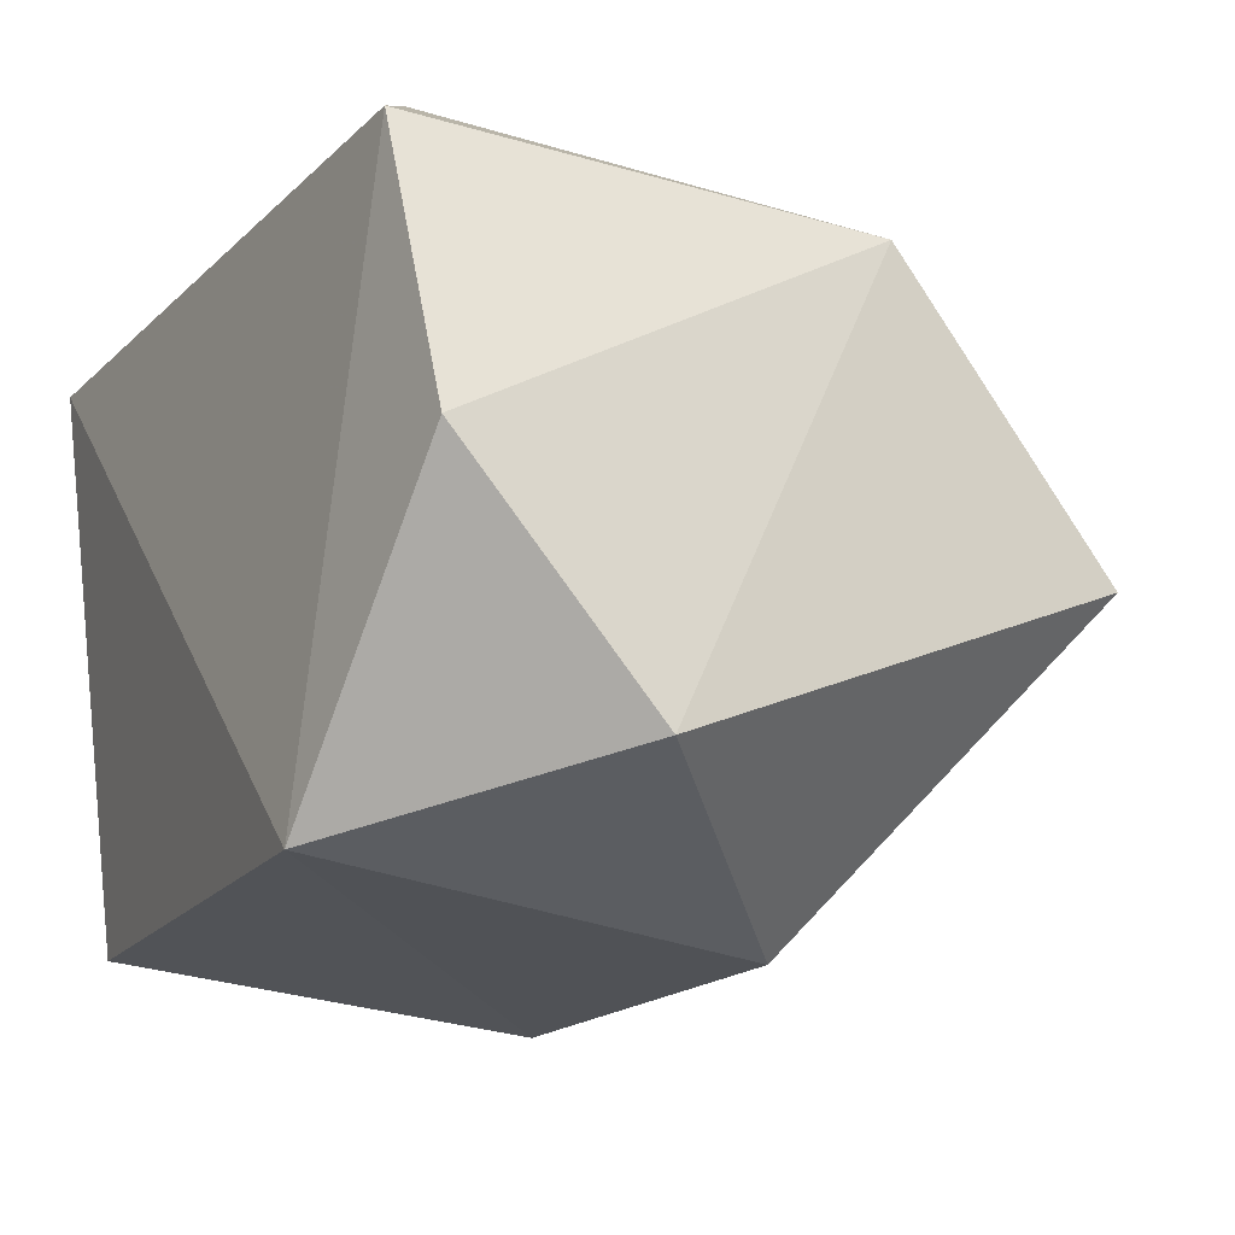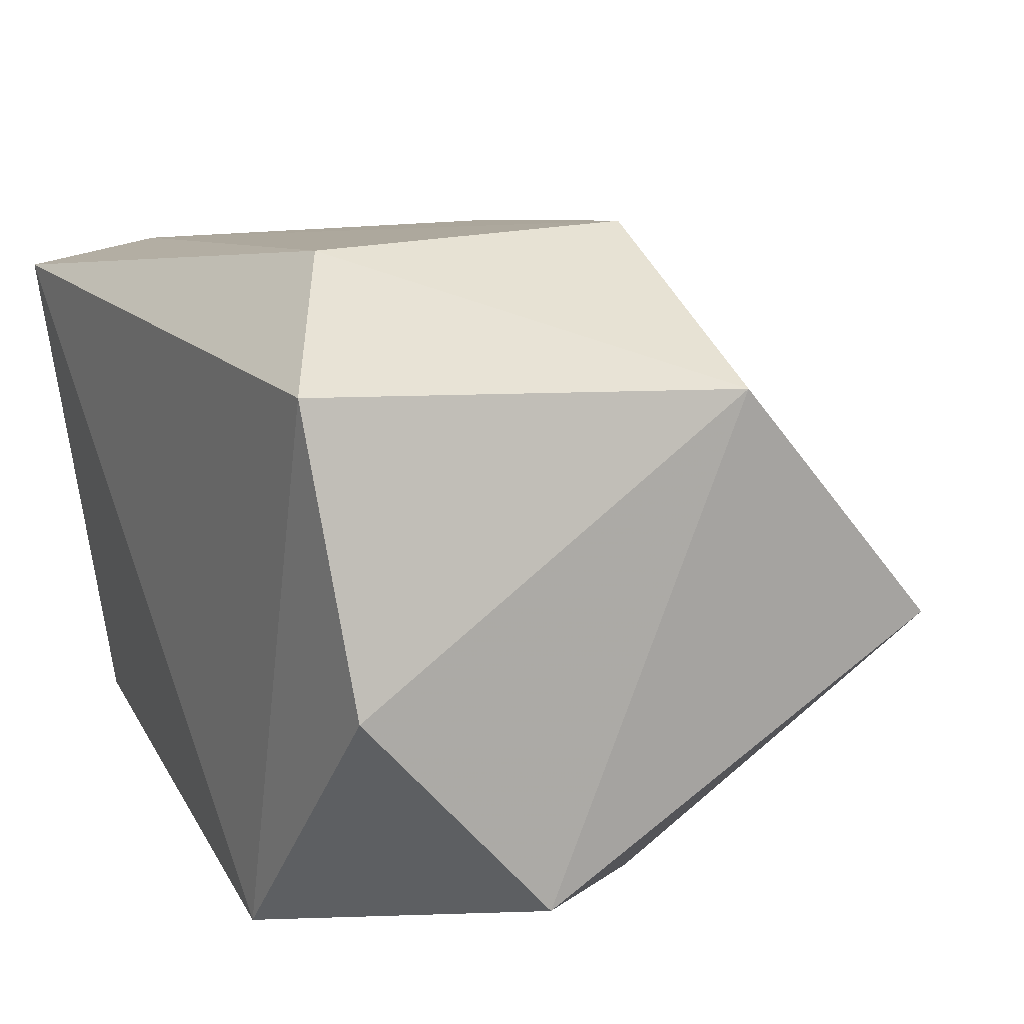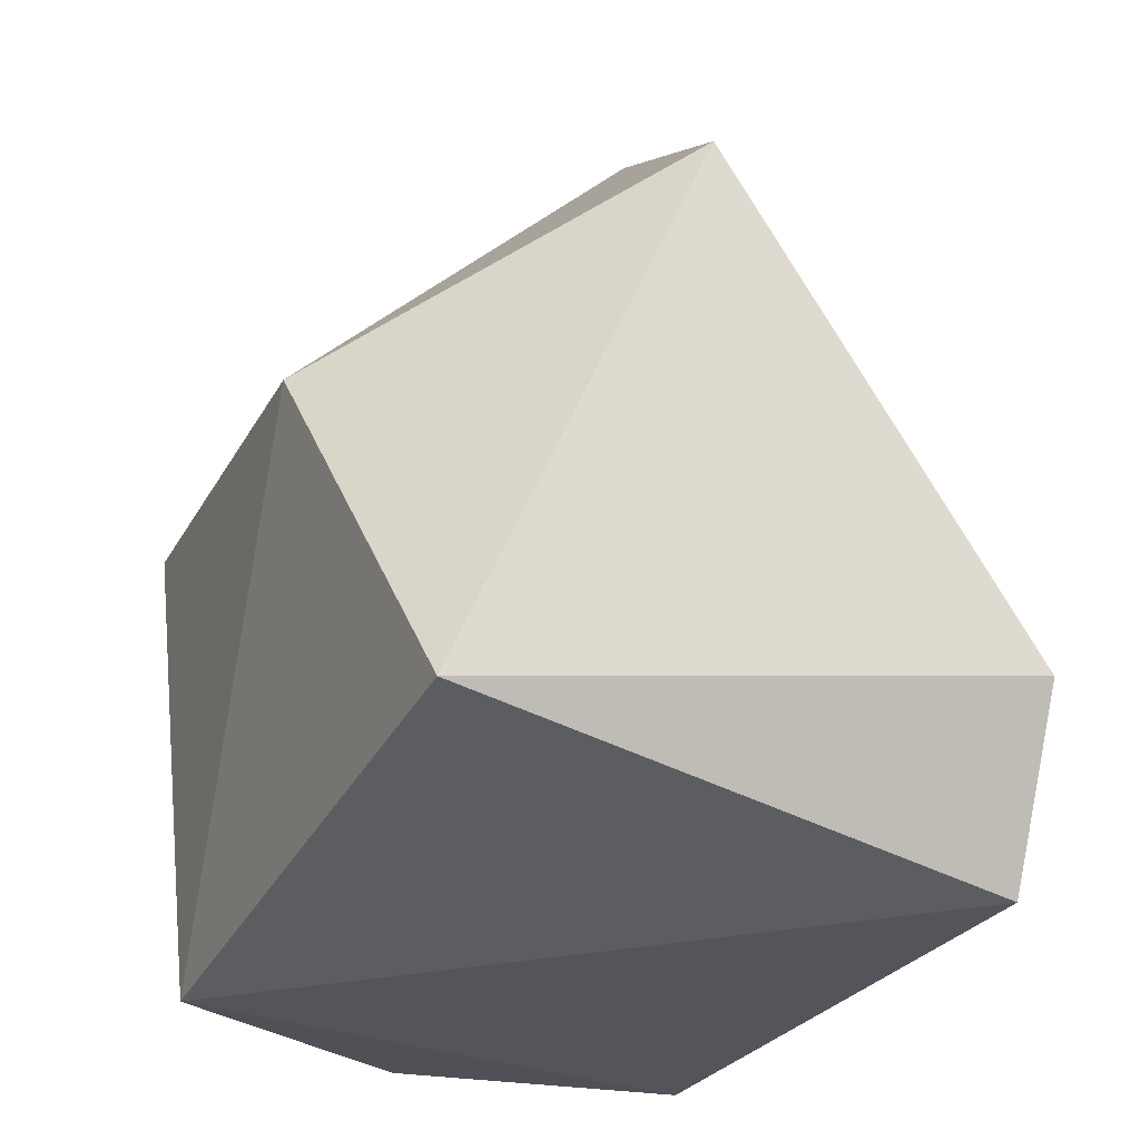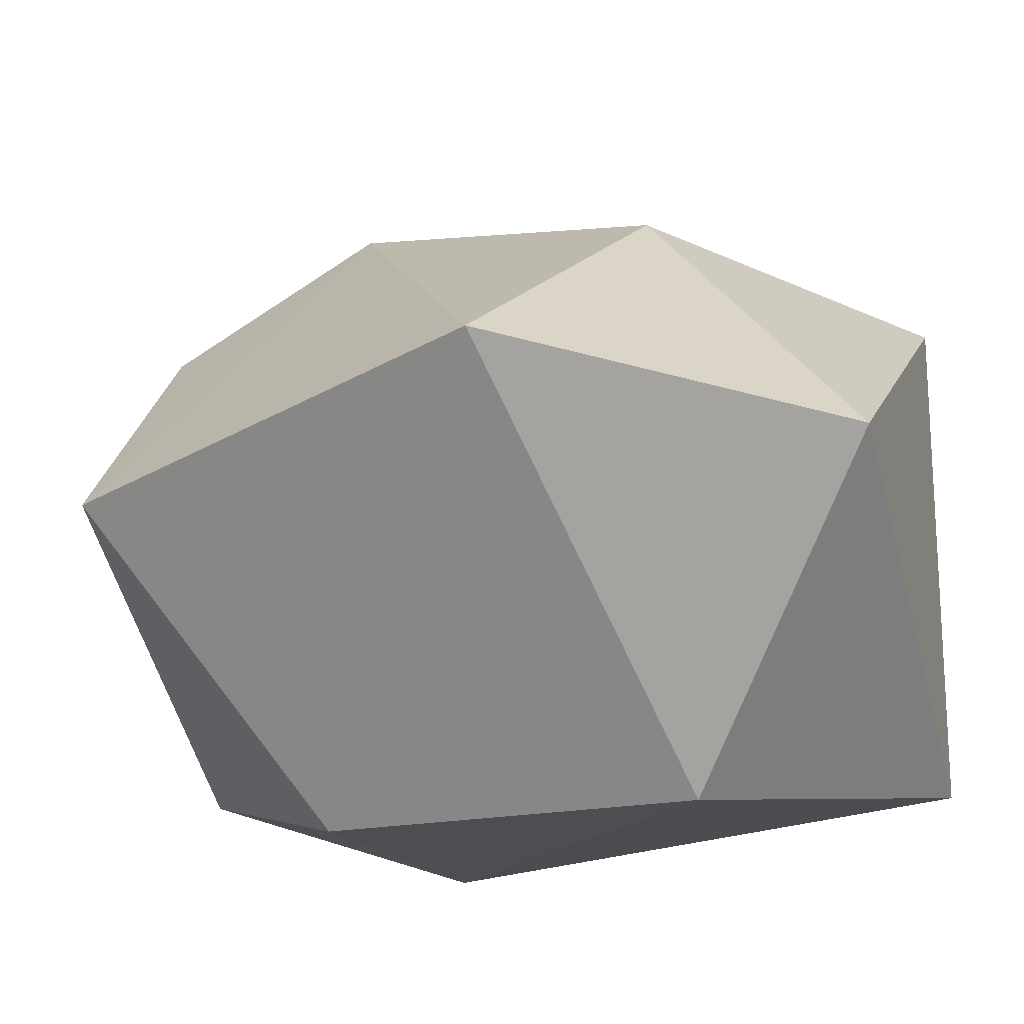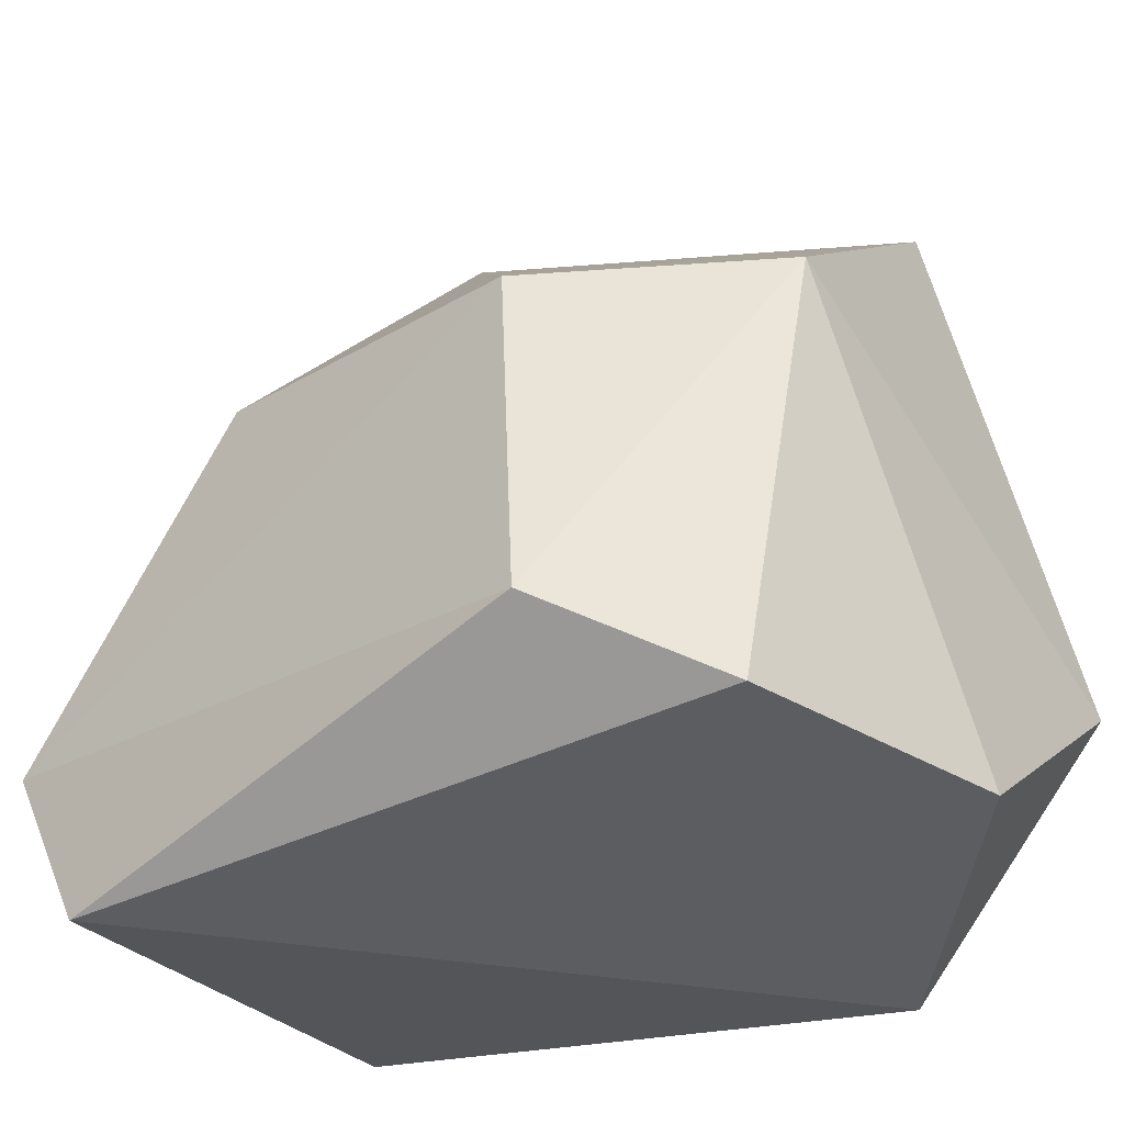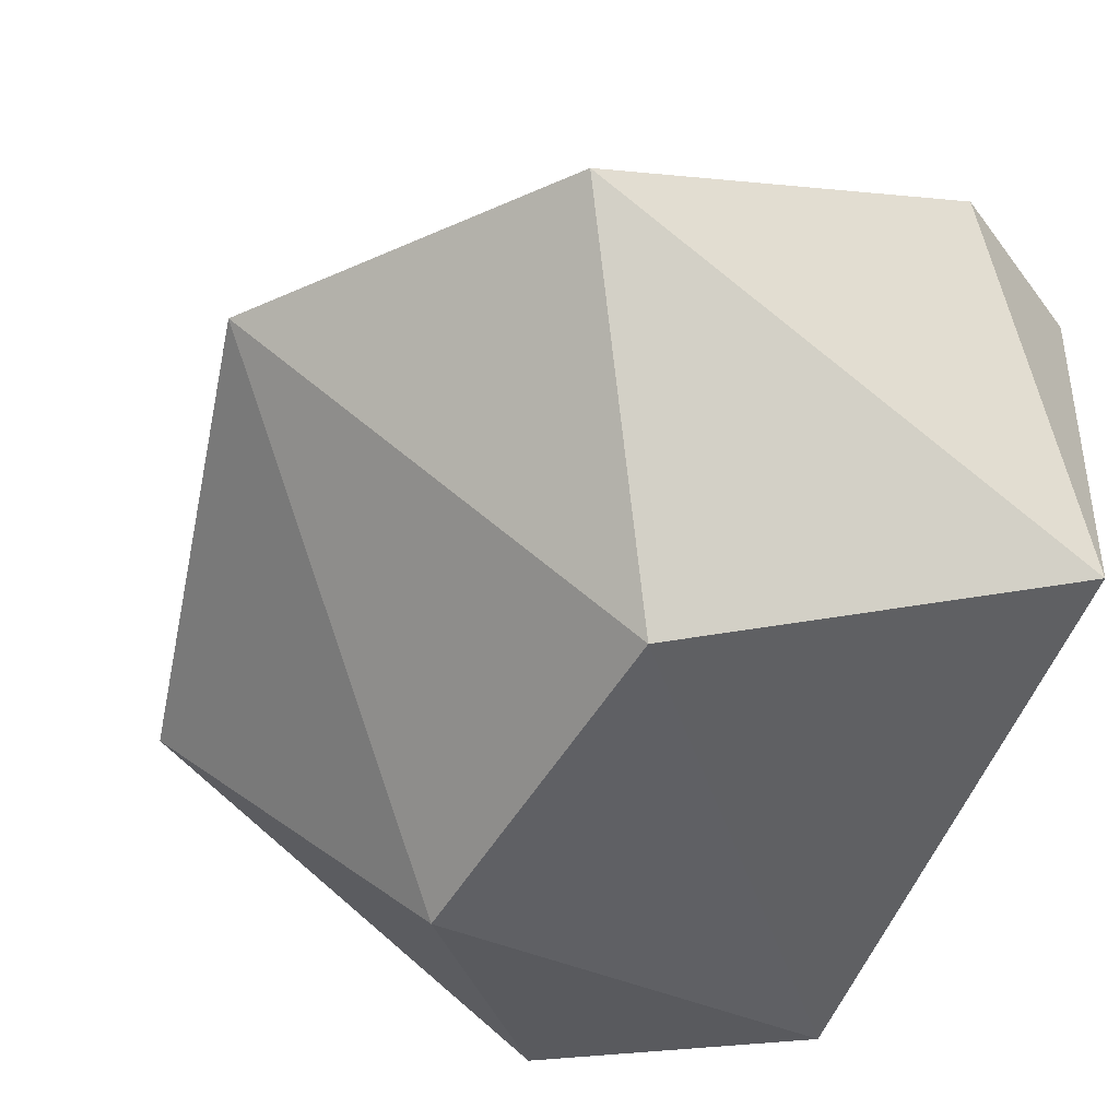
<metadata>
{"format":"obj","ext":"obj","renderer":"f3d","projection":"perspective","resolution":1024,"background":"white","views":[{"elev":-18.1,"azim":59.5,"up":"+Z"},{"elev":17.0,"azim":60.2,"up":"+Z"},{"elev":-24.9,"azim":-112.2,"up":"+Y"},{"elev":-22.0,"azim":-161.7,"up":"+Z"},{"elev":-36.5,"azim":33.2,"up":"+Y"},{"elev":-50.5,"azim":-119.3,"up":"+Z"}]}
</metadata>
<code>
g Generated convex submesh 1
v 0.1796 0.01064 -0.007228
v -0.03467 0.3507 0.01327
v -0.07277 0.207 0.1268
v -0.1728 0.04403 -0.1136
v 0.08518 0.19 -0.1448
v -0.146 0.004374 0.1122
v 0.1711 0.19 0.09814
v -0.1805 0.2673 -0.01447
v 0.07997 0.04365 0.1527
v 0.08608 0.004659 -0.1264
v 0.1666 0.2881 -0.01447
v -0.08518 0.19 -0.1448
v 0.1863 0.09042 -0.1004
v -0.18 0.07696 0.1128
v 0.146 0.004374 0.1122
v 0.07217 0.19 0.1504
g Generated convex submesh 1_0
f 16 14 9
f 8 3 2
f 10 6 4
f 11 5 2
f 12 2 5
f 12 8 2
f 12 4 8
f 12 5 10
f 12 10 4
f 13 7 1
f 13 1 10
f 13 10 5
f 13 5 11
f 13 11 7
f 14 4 6
f 14 3 8
f 14 8 4
f 14 6 9
f 15 1 7
f 15 9 6
f 15 7 9
f 15 10 1
f 15 6 10
f 16 2 3
f 16 9 7
f 16 11 2
f 16 7 11
f 16 3 14

</code>
